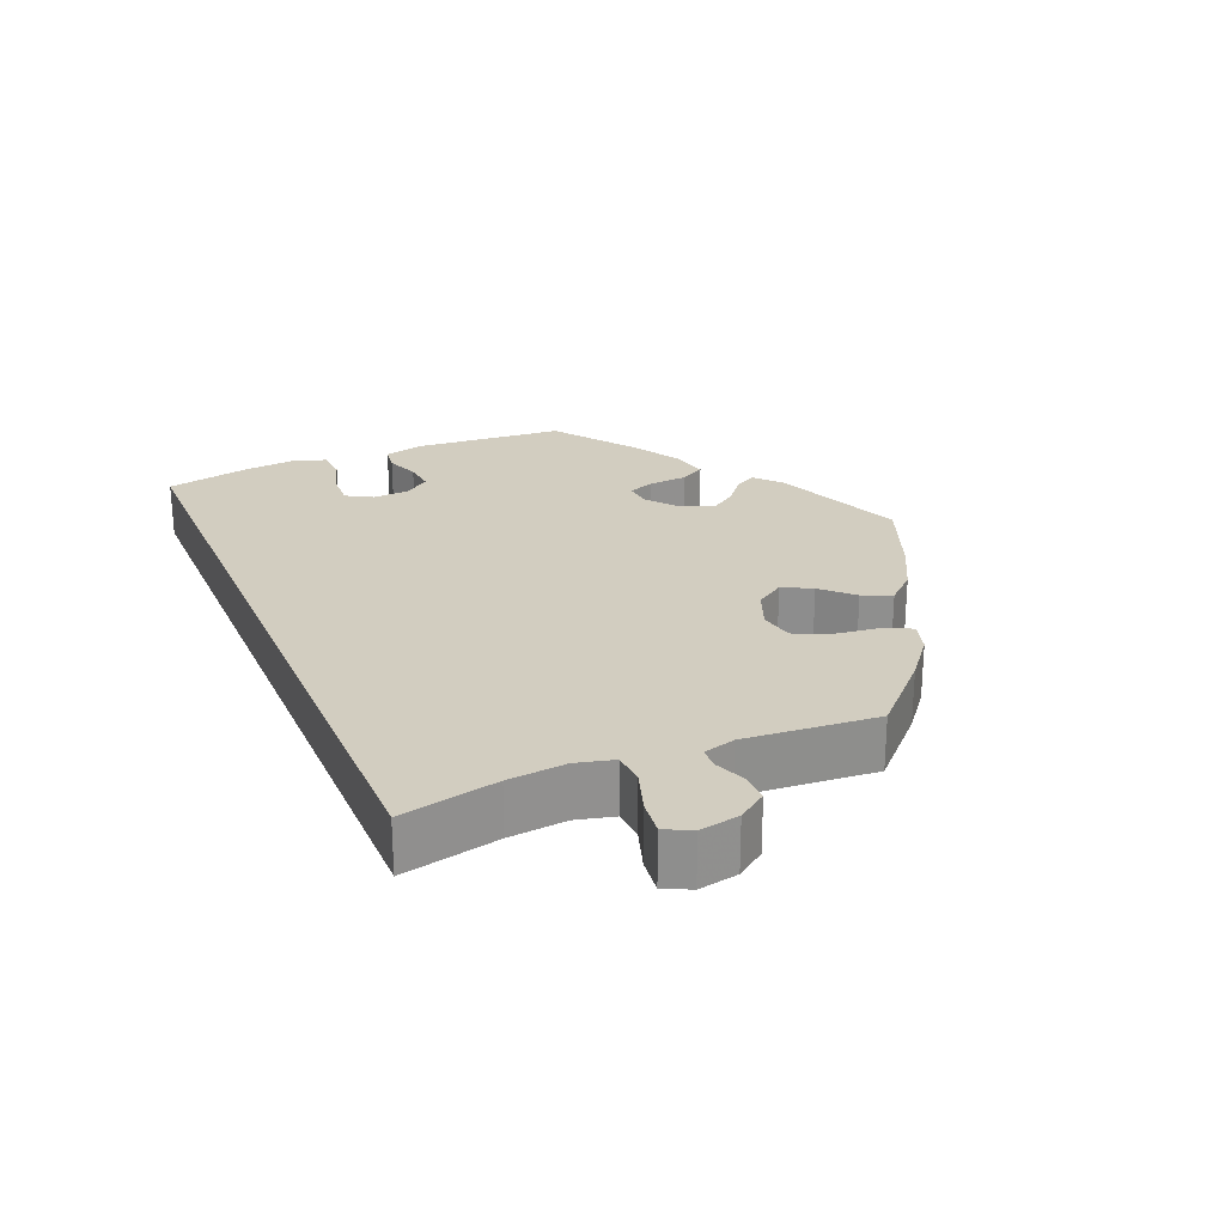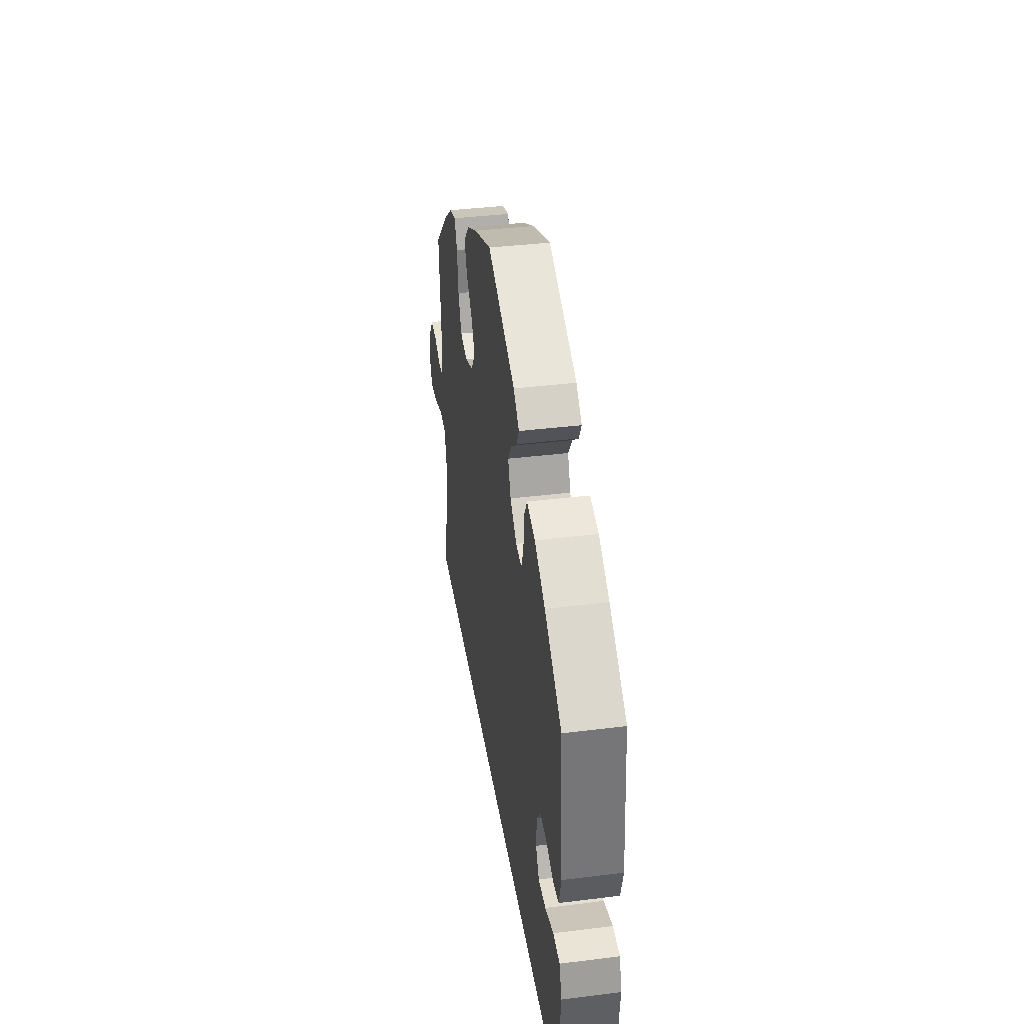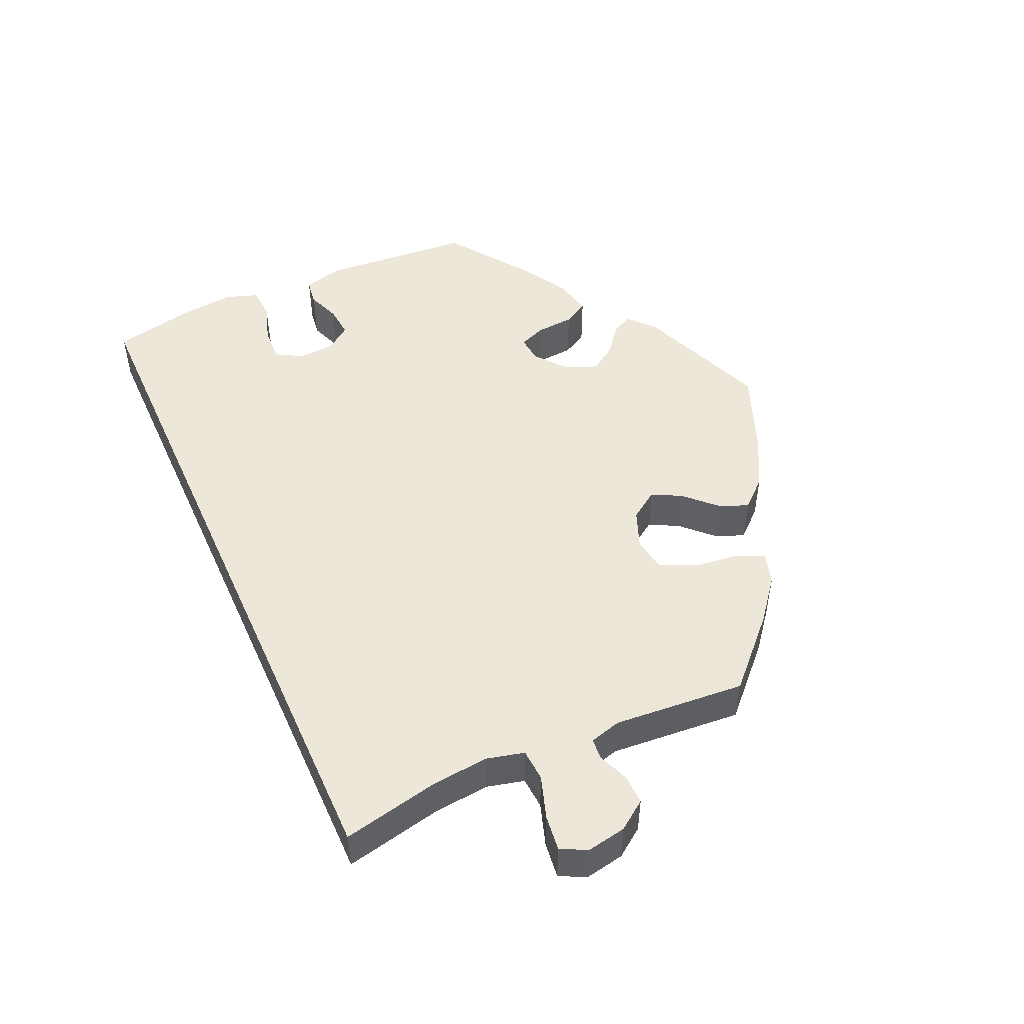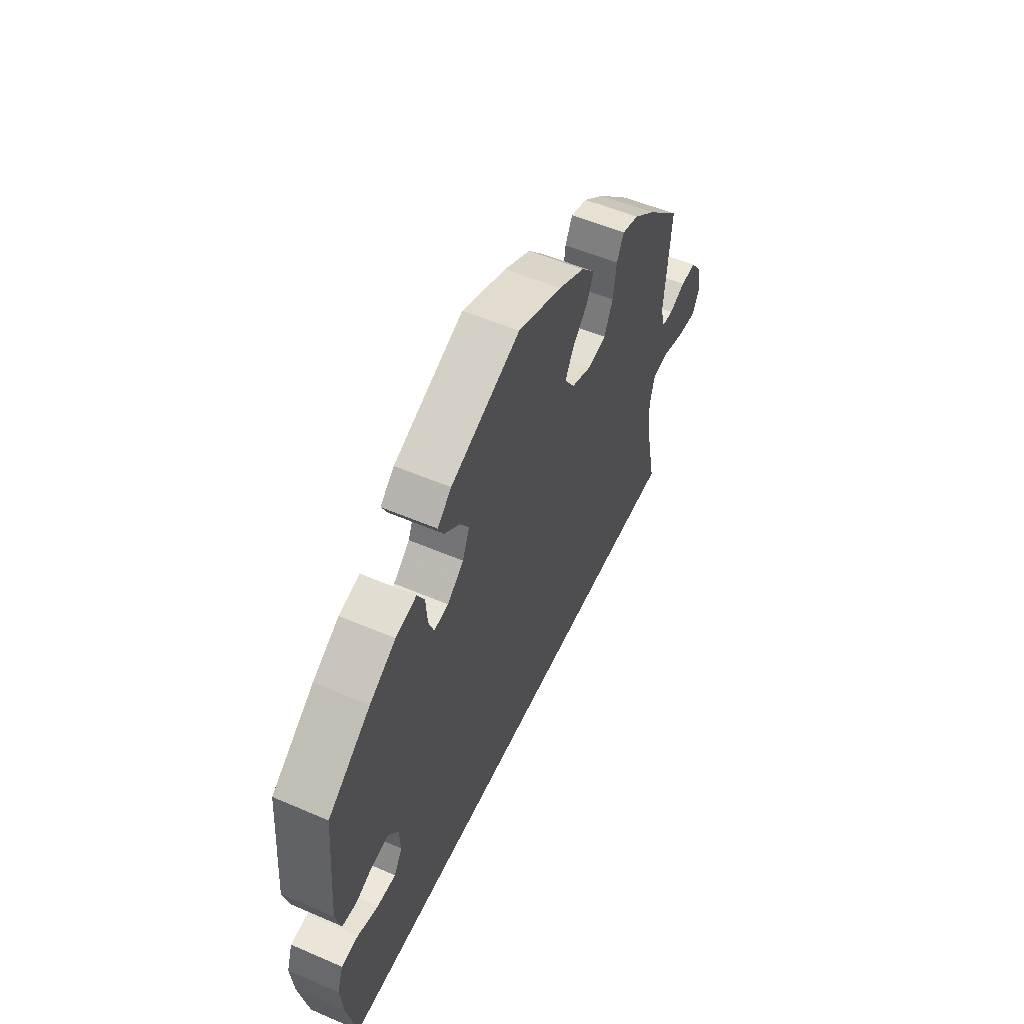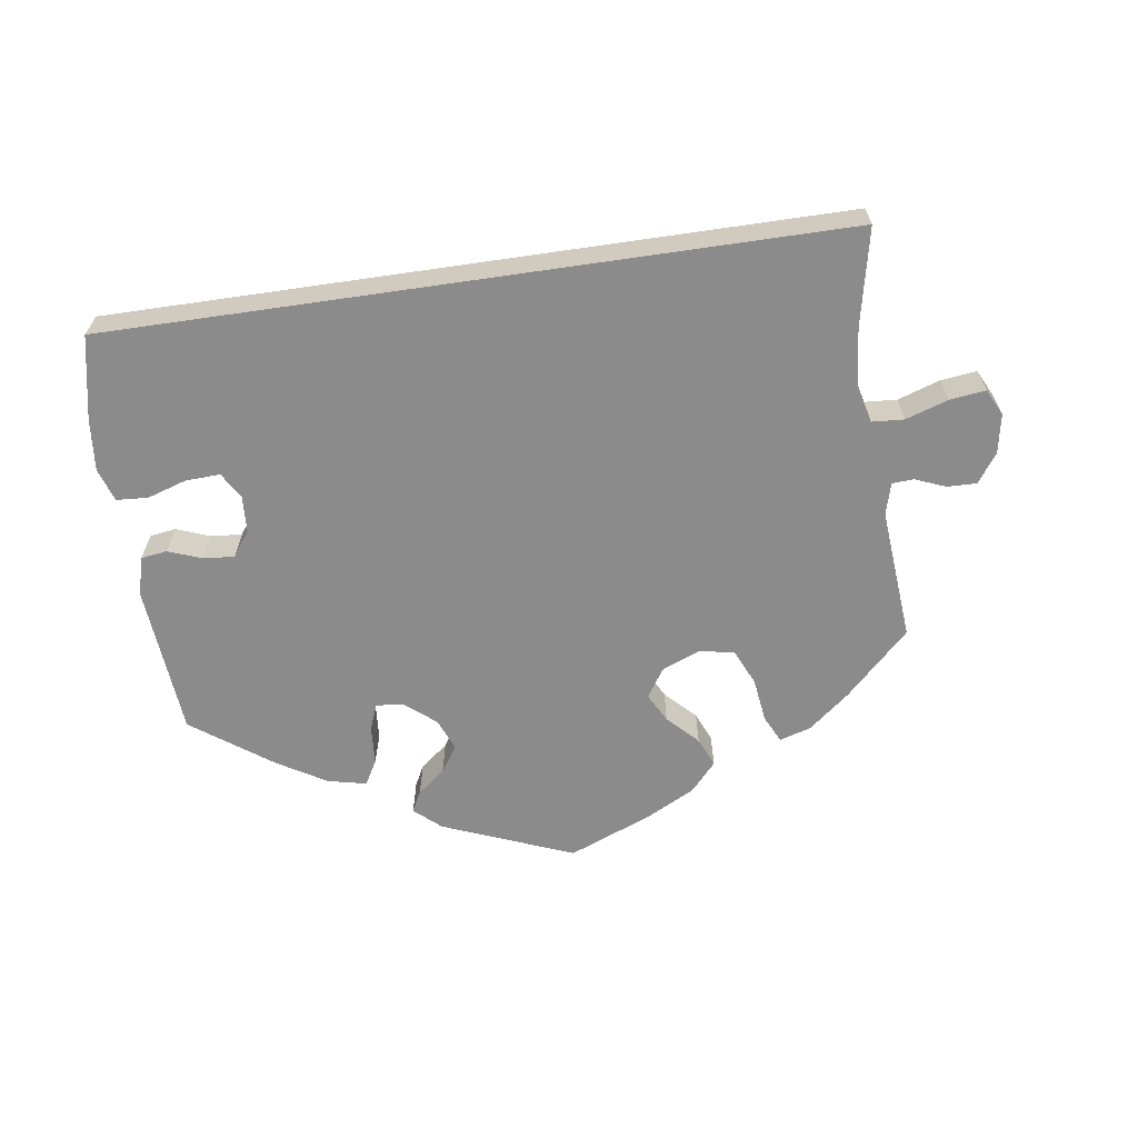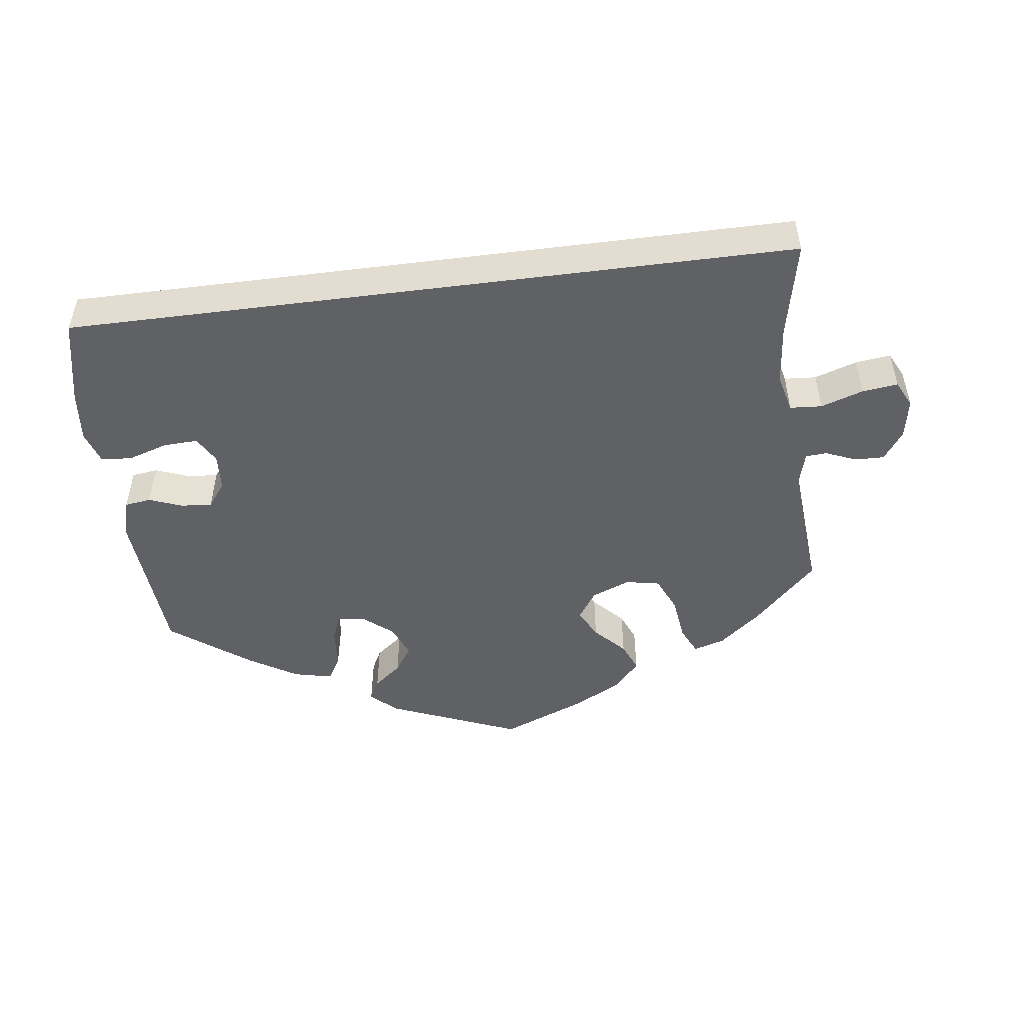
<metadata>
{"format":"obj","ext":"obj","renderer":"f3d","projection":"perspective","resolution":1024,"background":"white","views":[{"elev":24.7,"azim":-113.0,"up":"+Y"},{"elev":38.3,"azim":81.1,"up":"+Z"},{"elev":49.6,"azim":-114.3,"up":"+Y"},{"elev":54.0,"azim":114.6,"up":"+Z"},{"elev":-63.9,"azim":-171.7,"up":"+Y"},{"elev":-50.0,"azim":-172.7,"up":"+Y"}]}
</metadata>
<code>
v -0.413 0.07 0.375
v -0.357 0.07 0.42
v -0.314 0.07 0.433
v -0.296 0.07 0.396
v -0.288 0.07 0.335
v -0.266 0.07 0.286
v -0.219 0.07 0.277
v -0.166 0.07 0.298
v -0.14 0.07 0.337
v -0.161 0.07 0.377
v -0.201 0.07 0.418
v -0.218 0.07 0.458
v -0.183 0.07 0.497
v -0.116 0.07 0.532
v -0.001 0.07 0.578
v 0.178 0.07 0.506
v 0.214 0.07 0.474
v 0.199 0.07 0.445
v 0.161 0.07 0.415
v 0.137 0.07 0.379
v 0.155 0.07 0.335
v 0.197 0.07 0.301
v 0.234 0.07 0.297
v 0.248 0.07 0.333
v 0.252 0.07 0.386
v 0.271 0.07 0.42
v 0.324 0.07 0.408
v 0.391 0.07 0.368
v 0.5 0.07 0.289
v 0.517 0.07 0.082
v 0.503 0.07 0.029
v 0.467 0.07 0.024
v 0.422 0.07 0.041
v 0.379 0.07 0.045
v 0.354 0.07 0.011
v 0.351 0.07 -0.039
v 0.372 0.07 -0.075
v 0.419 0.07 -0.073
v 0.473 0.07 -0.056
v 0.516 0.07 -0.059
v 0.531 0.07 -0.104
v 0.524 0.07 -0.174
v 0.5 0.07 -0.289
v -0.501 0.07 -0.289
v -0.473 0.07 -0.157
v -0.465 0.07 -0.078
v -0.478 0.07 -0.026
v -0.522 0.07 -0.023
v -0.58 0.07 -0.042
v -0.629 0.07 -0.048
v -0.647 0.07 -0.012
v -0.637 0.07 0.042
v -0.609 0.07 0.081
v -0.569 0.07 0.08
v -0.527 0.07 0.063
v -0.498 0.07 0.065
v -0.486 0.07 0.108
v -0.501 0.07 0.289
v -0.413 0 0.375
v -0.357 0 0.42
v -0.314 0 0.433
v -0.296 0 0.396
v -0.288 0 0.335
v -0.266 0 0.286
v -0.219 0 0.277
v -0.166 0 0.298
v -0.14 0 0.337
v -0.161 0 0.377
v -0.201 0 0.418
v -0.218 0 0.458
v -0.183 0 0.497
v -0.116 0 0.532
v -0.001 0 0.578
v 0.178 0 0.506
v 0.214 0 0.474
v 0.199 0 0.445
v 0.161 0 0.415
v 0.137 0 0.379
v 0.155 0 0.335
v 0.197 0 0.301
v 0.234 0 0.297
v 0.248 0 0.333
v 0.252 0 0.386
v 0.271 0 0.42
v 0.324 0 0.408
v 0.391 0 0.368
v 0.5 0 0.289
v 0.517 0 0.082
v 0.503 0 0.029
v 0.467 0 0.024
v 0.422 0 0.041
v 0.379 0 0.045
v 0.354 0 0.011
v 0.351 0 -0.039
v 0.372 0 -0.075
v 0.419 0 -0.073
v 0.473 0 -0.056
v 0.516 0 -0.059
v 0.531 0 -0.104
v 0.524 0 -0.174
v 0.5 0 -0.289
v -0.501 0 -0.289
v -0.473 0 -0.157
v -0.465 0 -0.078
v -0.478 0 -0.026
v -0.522 0 -0.023
v -0.58 0 -0.042
v -0.629 0 -0.048
v -0.647 0 -0.012
v -0.637 0 0.042
v -0.609 0 0.081
v -0.569 0 0.08
v -0.527 0 0.063
v -0.498 0 0.065
v -0.486 0 0.108
v -0.501 0 0.289
f 57 58 1 2
f 56 57 2 3
f 52 53 54 55
f 52 55 56
f 51 52 56
f 48 49 50 51
f 47 48 51 56
f 46 47 56 3
f 42 43 44 45
f 38 39 40 41
f 37 38 41 42
f 30 31 32 33
f 30 33 34
f 29 30 34
f 28 29 34 35
f 24 25 26 27
f 23 24 27 28
f 16 17 18 19
f 16 19 20
f 15 16 20
f 14 15 20 21
f 10 11 12 13
f 9 10 13 14
f 46 3 4 5
f 46 5 6
f 37 42 45 46
f 36 37 46 6
f 35 36 6 7
f 23 28 35
f 22 23 35 7
f 9 14 21 22
f 8 9 22
f 7 8 22
f 60 59 116 115
f 61 60 115 114
f 113 112 111 110
f 114 113 110
f 114 110 109
f 109 108 107 106
f 114 109 106 105
f 61 114 105 104
f 103 102 101 100
f 99 98 97 96
f 100 99 96 95
f 91 90 89 88
f 92 91 88
f 92 88 87
f 93 92 87 86
f 85 84 83 82
f 86 85 82 81
f 77 76 75 74
f 78 77 74
f 78 74 73
f 79 78 73 72
f 71 70 69 68
f 72 71 68 67
f 63 62 61 104
f 64 63 104
f 104 103 100 95
f 64 104 95 94
f 65 64 94 93
f 93 86 81
f 65 93 81 80
f 80 79 72 67
f 80 67 66
f 80 66 65
f 1 59 60 2
f 2 60 61 3
f 3 61 62 4
f 4 62 63 5
f 5 63 64 6
f 6 64 65 7
f 7 65 66 8
f 8 66 67 9
f 9 67 68 10
f 10 68 69 11
f 11 69 70 12
f 12 70 71 13
f 13 71 72 14
f 14 72 73 15
f 15 73 74 16
f 16 74 75 17
f 17 75 76 18
f 18 76 77 19
f 19 77 78 20
f 20 78 79 21
f 21 79 80 22
f 22 80 81 23
f 23 81 82 24
f 24 82 83 25
f 25 83 84 26
f 26 84 85 27
f 27 85 86 28
f 28 86 87 29
f 29 87 88 30
f 30 88 89 31
f 31 89 90 32
f 32 90 91 33
f 33 91 92 34
f 34 92 93 35
f 35 93 94 36
f 36 94 95 37
f 37 95 96 38
f 38 96 97 39
f 39 97 98 40
f 40 98 99 41
f 41 99 100 42
f 42 100 101 43
f 43 101 102 44
f 44 102 103 45
f 45 103 104 46
f 46 104 105 47
f 47 105 106 48
f 48 106 107 49
f 49 107 108 50
f 50 108 109 51
f 51 109 110 52
f 52 110 111 53
f 53 111 112 54
f 54 112 113 55
f 55 113 114 56
f 56 114 115 57
f 57 115 116 58
f 58 116 59 1

</code>
